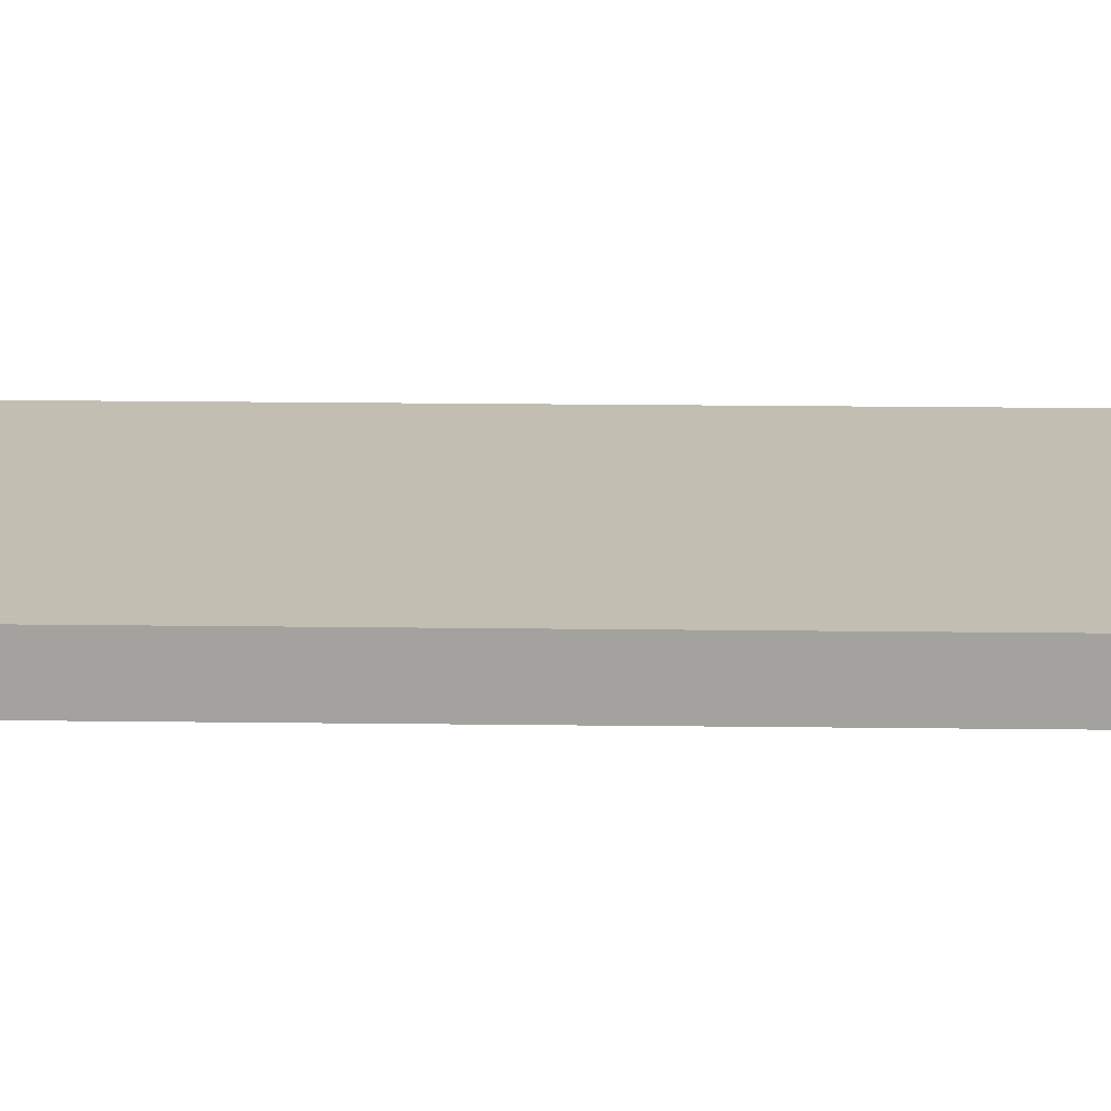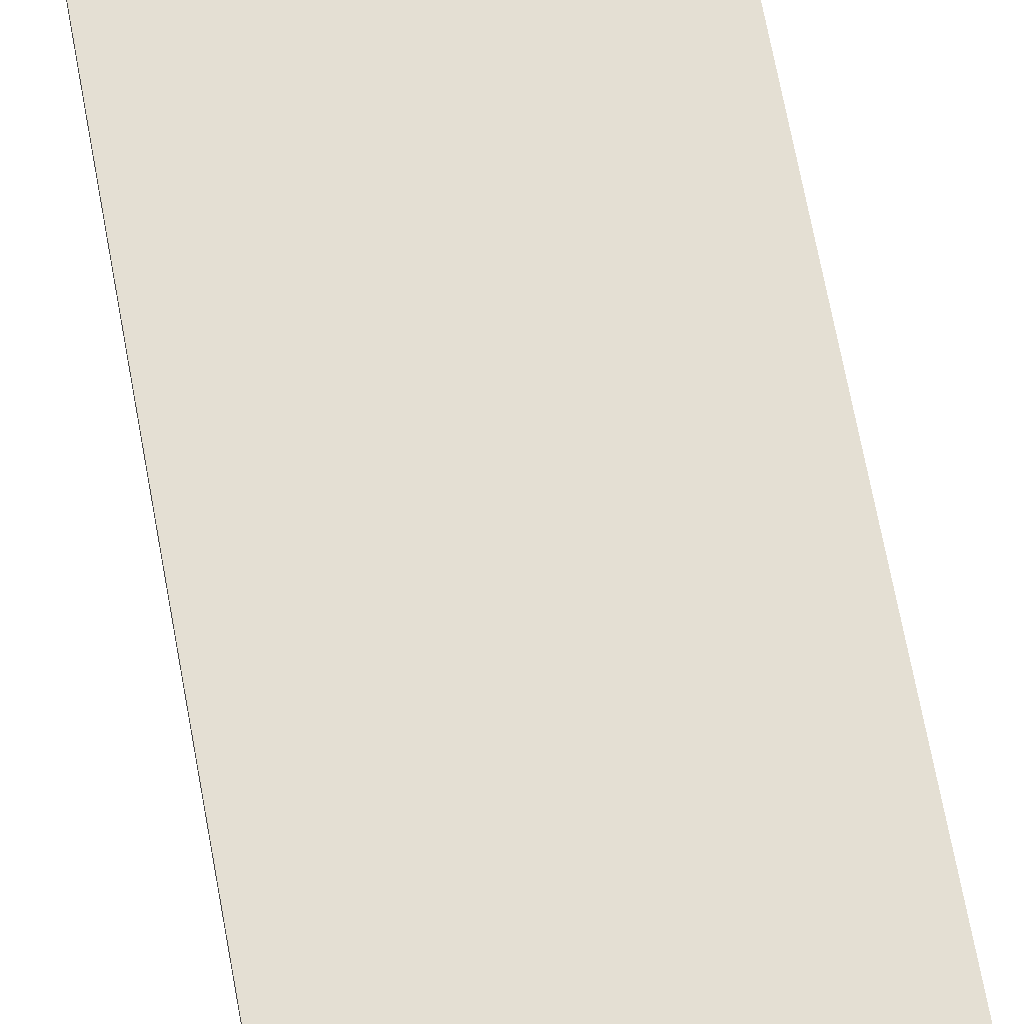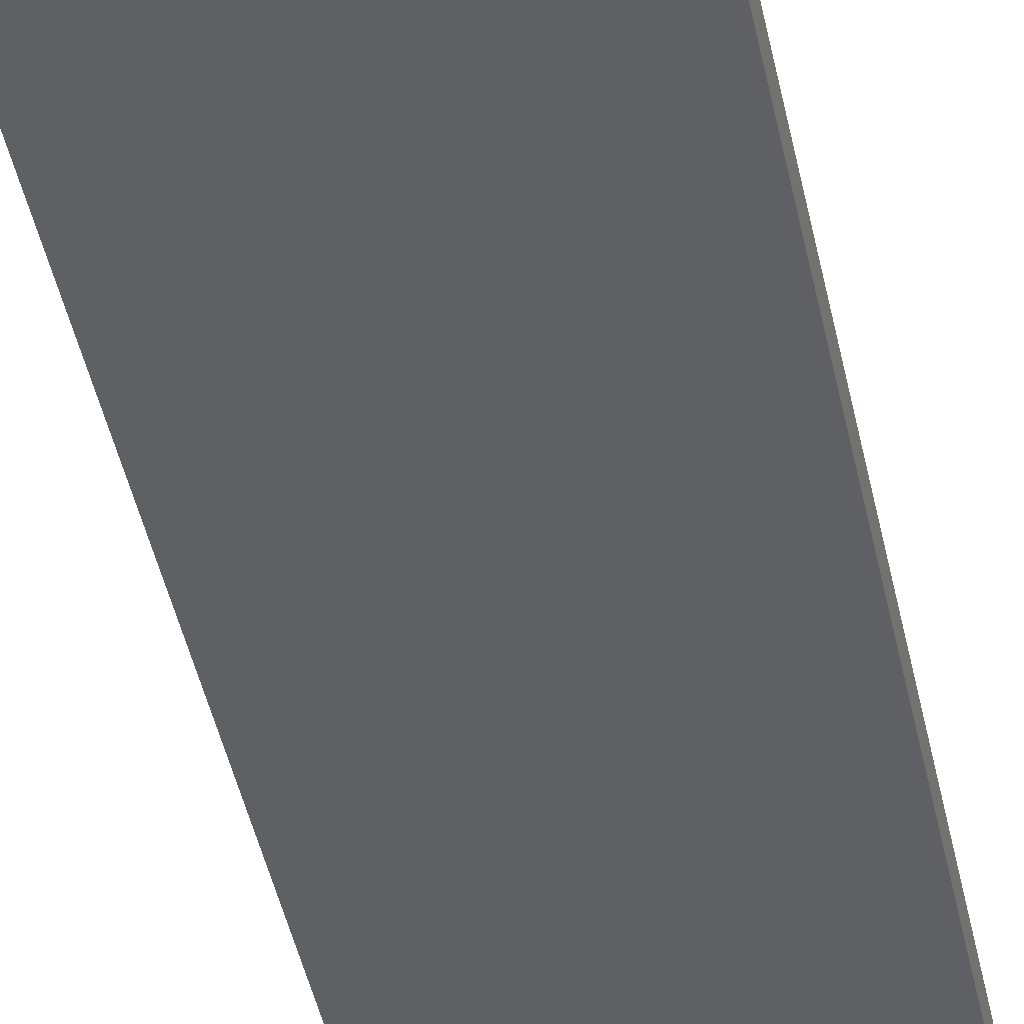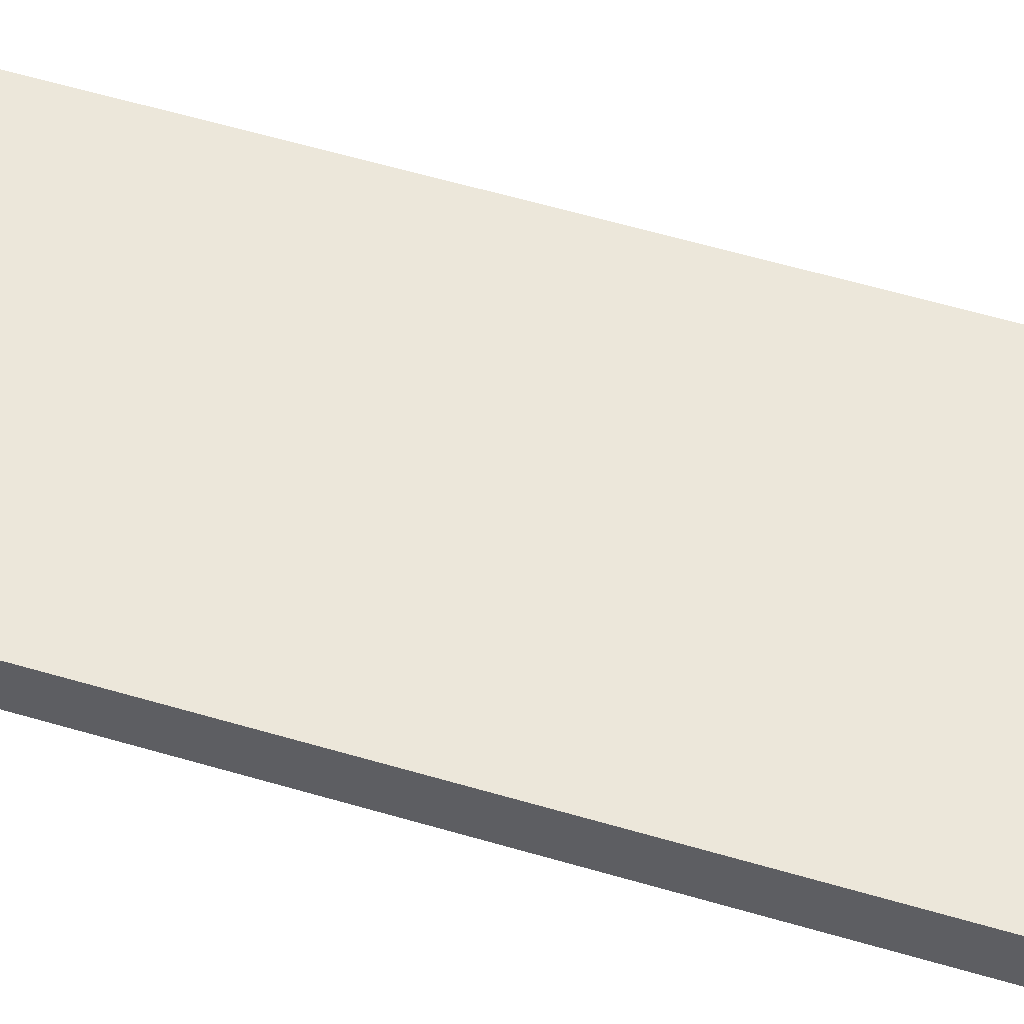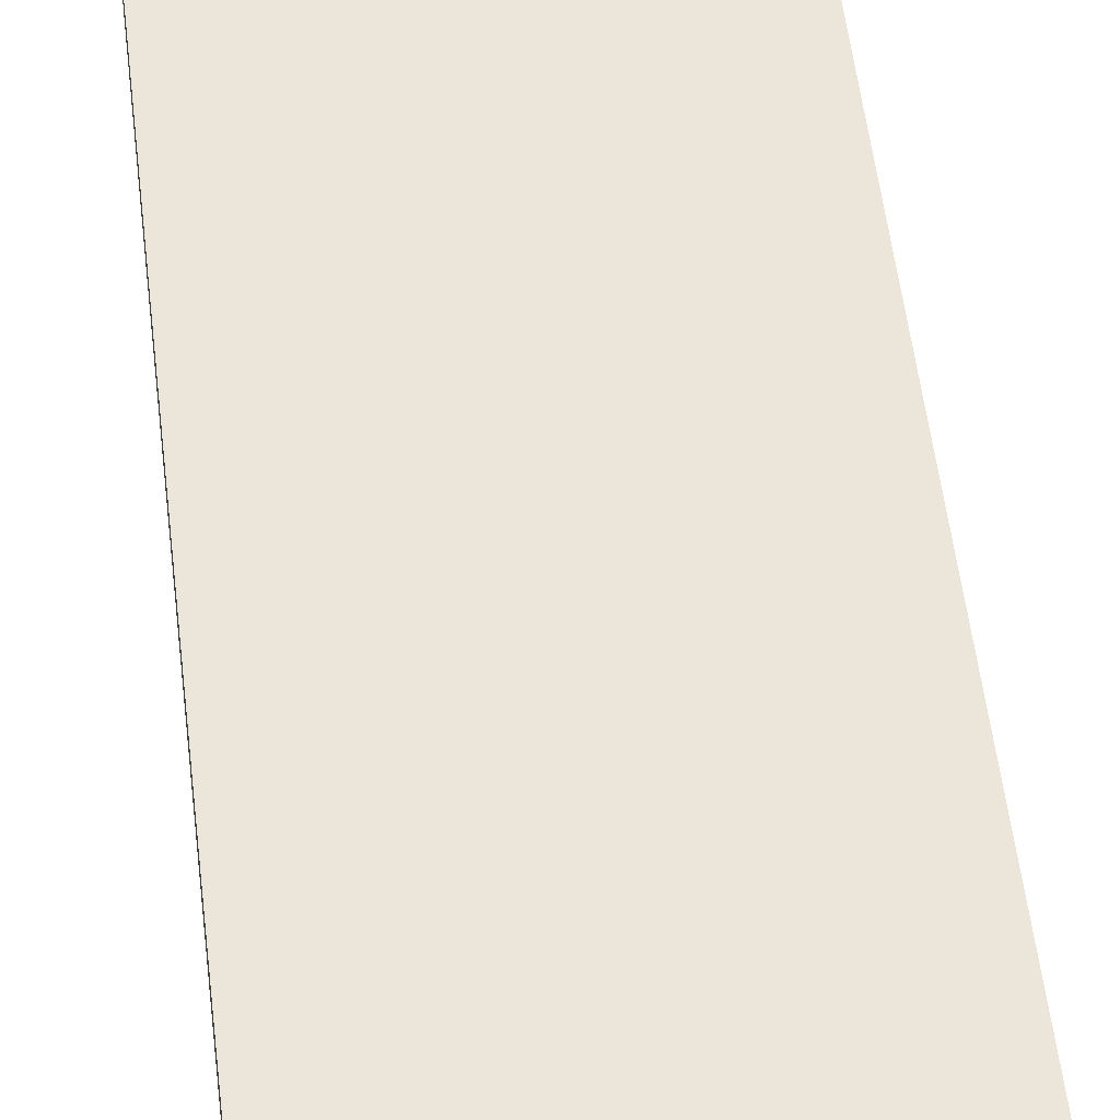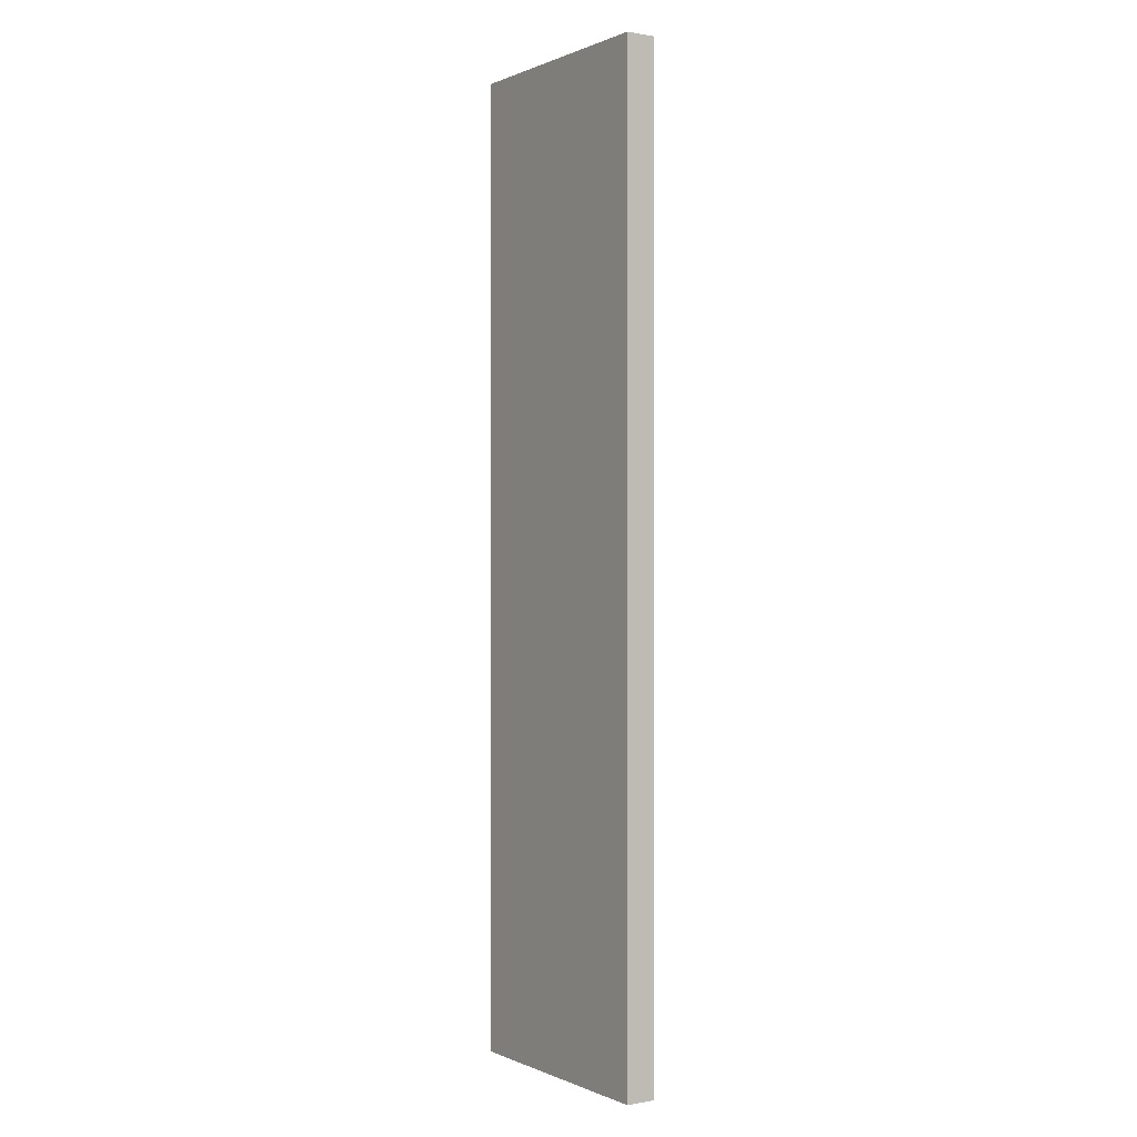
<metadata>
{"format":"obj","ext":"obj","renderer":"f3d","projection":"perspective","resolution":1024,"background":"white","views":[{"elev":17.4,"azim":91.5,"up":"+Y"},{"elev":66.5,"azim":169.7,"up":"+Y"},{"elev":-44.3,"azim":-168.4,"up":"+Y"},{"elev":54.0,"azim":107.8,"up":"+Y"},{"elev":47.0,"azim":-6.1,"up":"+Y"},{"elev":0.2,"azim":-123.2,"up":"+Z"}]}
</metadata>
<code>
o
v -1 0 4.1
v -1 0 -5.6
v -1 0.3 4.1
v -1 0.3 -5.6
v 1.4 0 4.1
v 1.4 0 -5.6
v 1.4 0.3 4.1
v 1.4 0.3 -5.6
v -1 0 4.1
v -1 0.3 4.1
v 1.4 0 4.1
v 1.4 0.3 4.1
v -1 0 -5.6
v -1 0.3 -5.6
v 1.4 0 -5.6
v 1.4 0.3 -5.6
v -1 0 4.1
v 1.4 0 4.1
v -1 0 -5.6
v 1.4 0 -5.6
v -1 0.3 4.1
v 1.4 0.3 4.1
v -1 0.3 -5.6
v 1.4 0.3 -5.6
f 3 2 1
f 4 2 3
f 5 6 7
f 7 6 8
f 11 10 9
f 12 10 11
f 13 14 15
f 15 14 16
f 19 18 17
f 20 18 19
f 21 22 23
f 23 22 24

</code>
